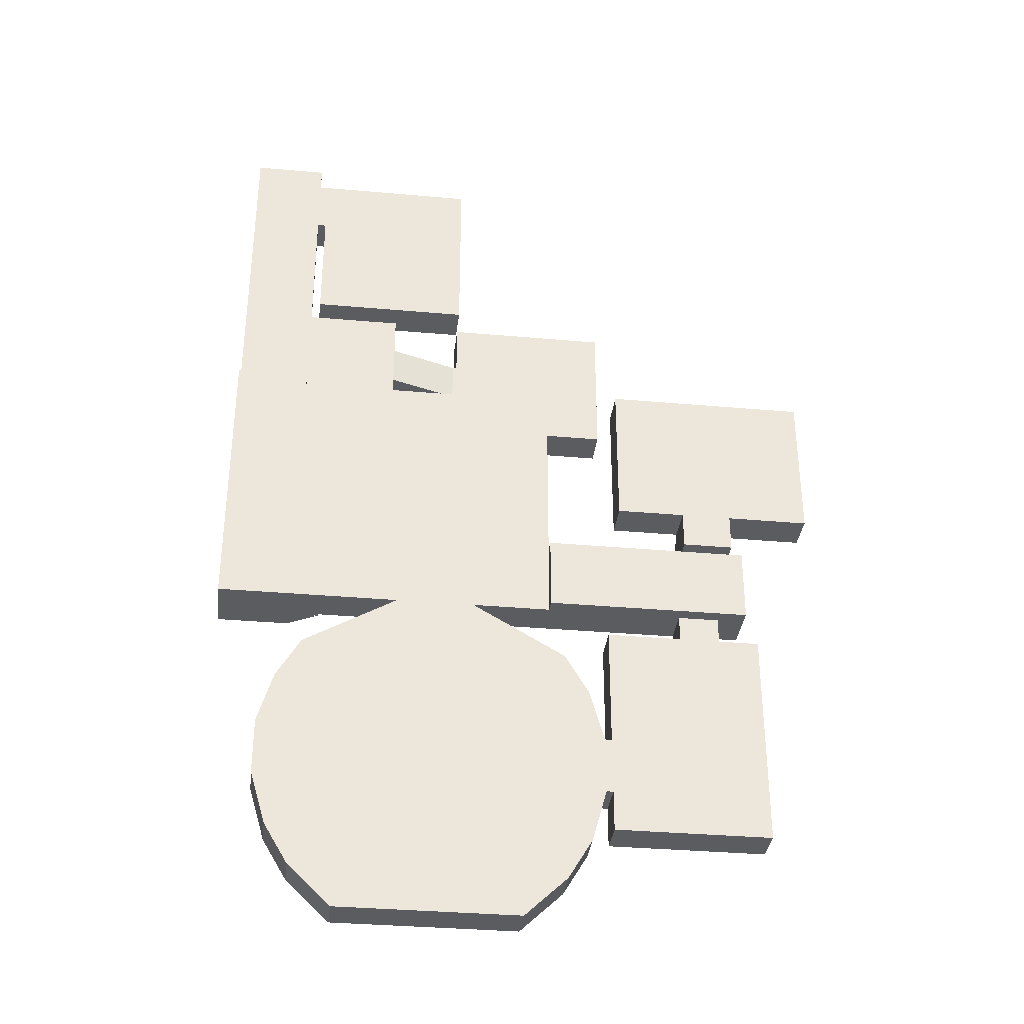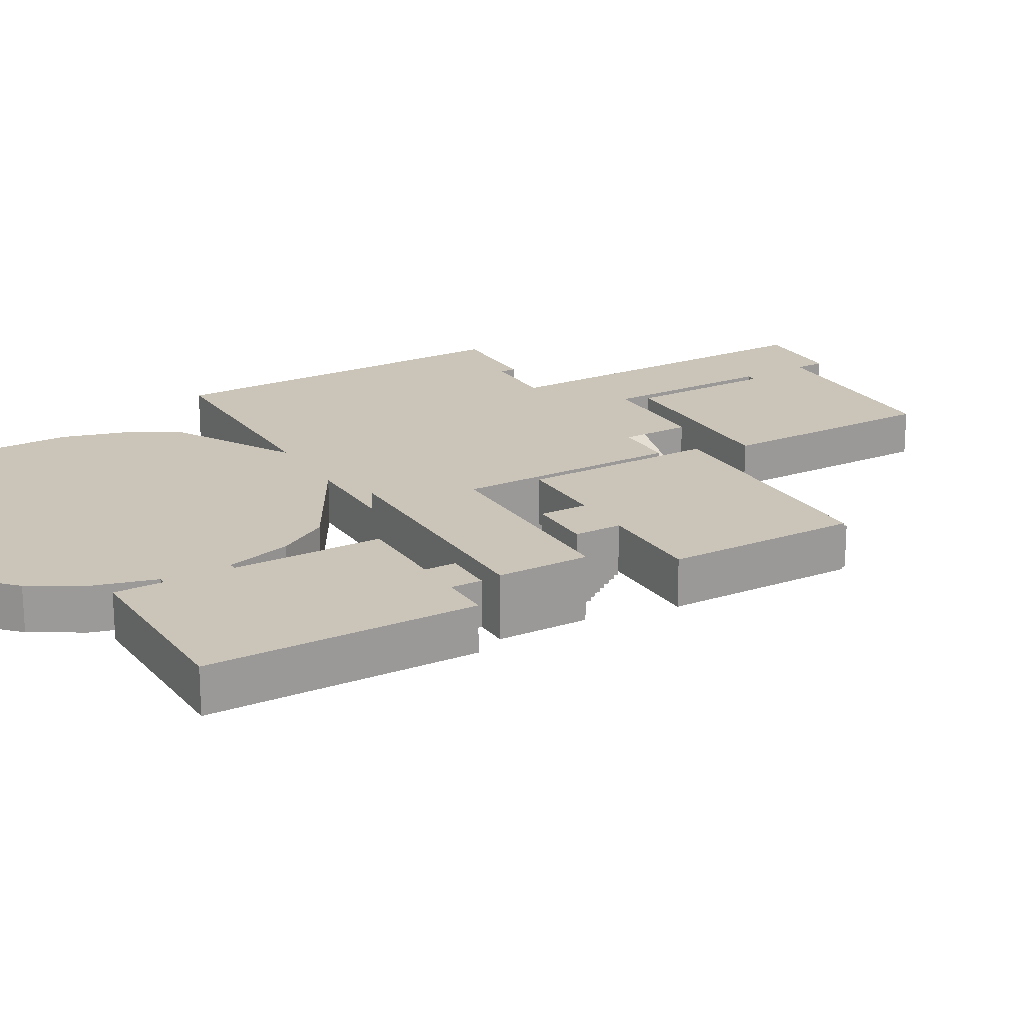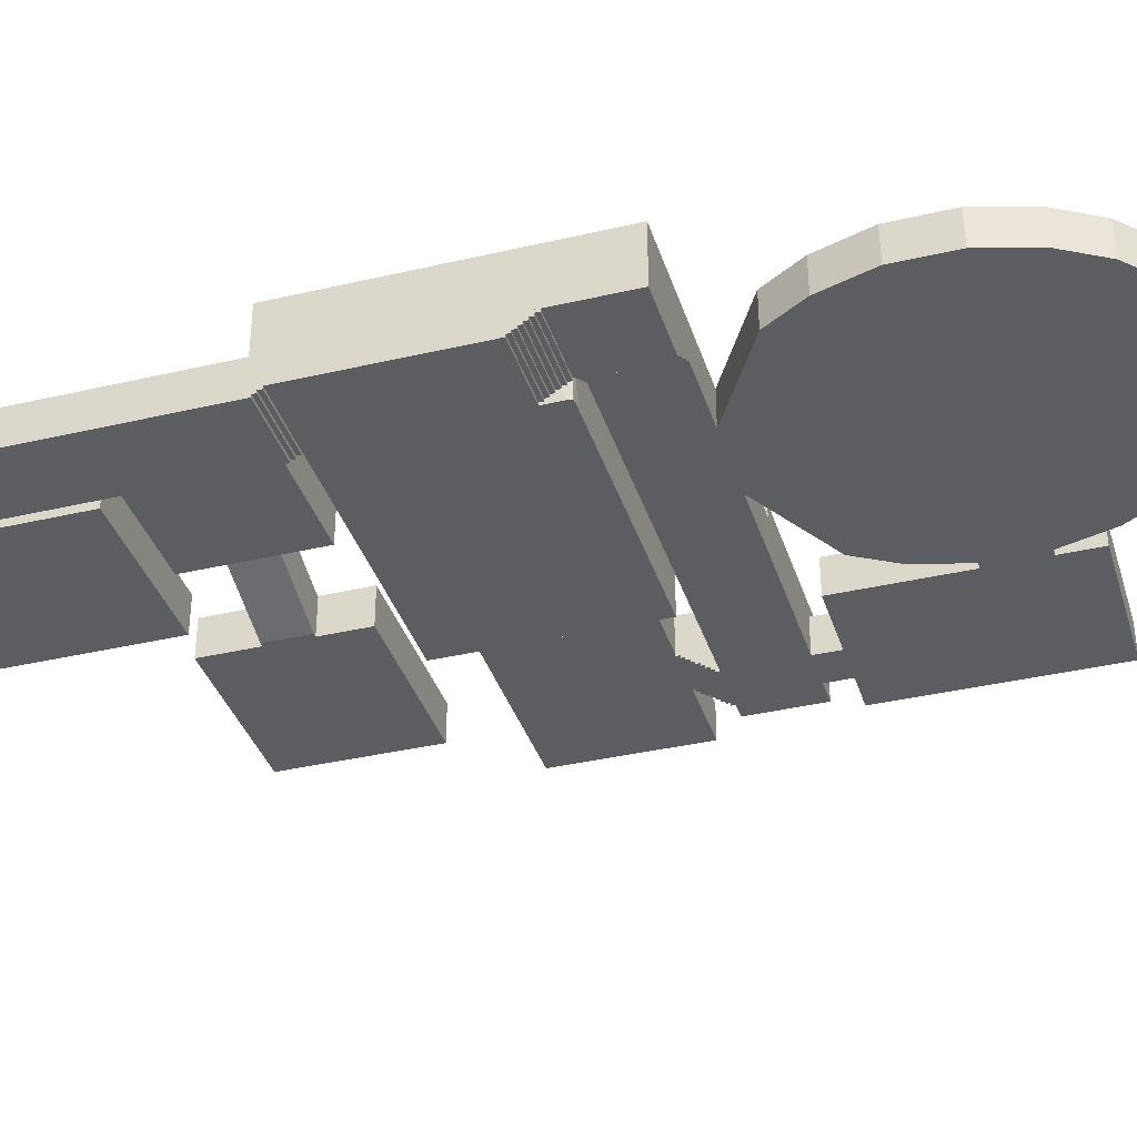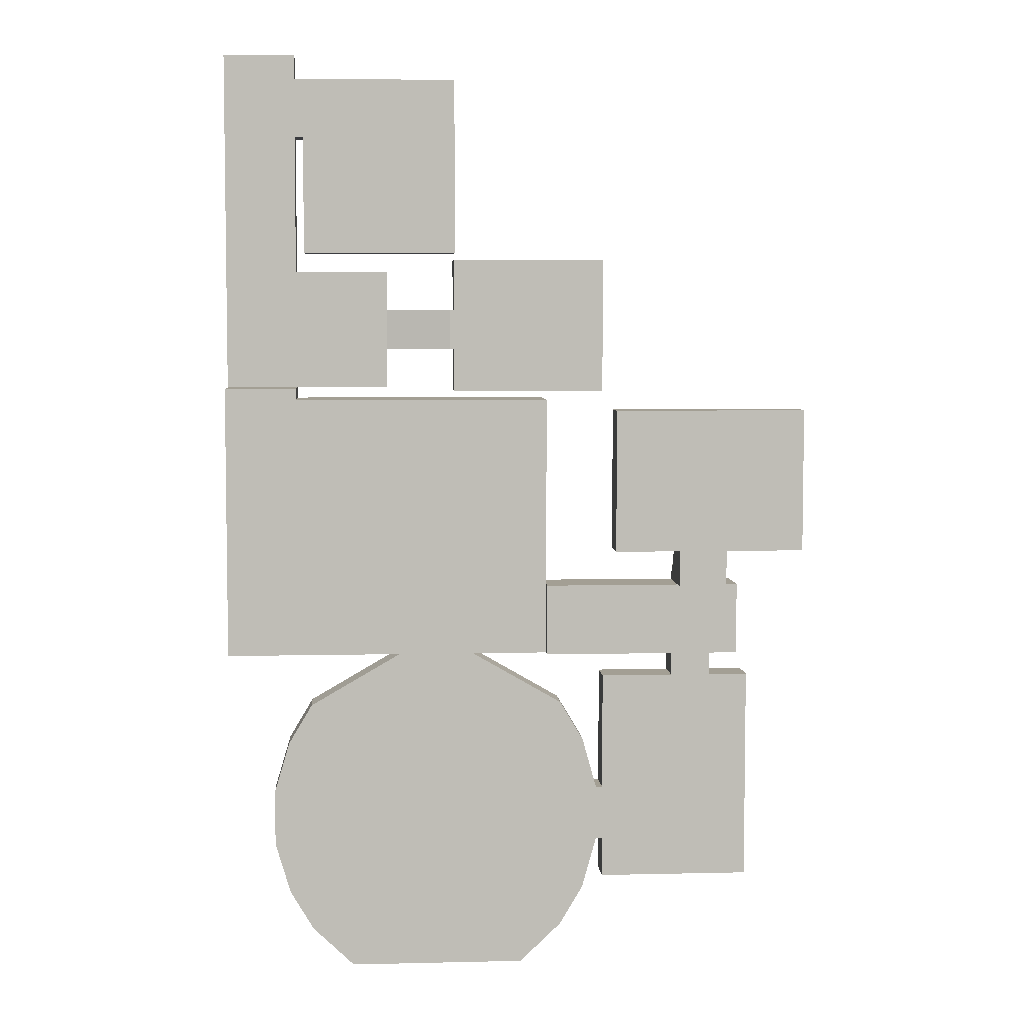
<metadata>
{"format":"obj","ext":"obj","renderer":"f3d","projection":"perspective","resolution":1024,"background":"white","views":[{"elev":-34.7,"azim":173.2,"up":"+Z"},{"elev":20.4,"azim":-120.1,"up":"+Y"},{"elev":-36.7,"azim":106.9,"up":"+Y"},{"elev":5.4,"azim":175.9,"up":"+Z"}]}
</metadata>
<code>
o Plane.001
v -15 0 10
v 10 0 10
v -15 0 -4.545
v 4.545 0 10
v 10 -0 -2.4
v 10 -0 -2.7
v 2.4 0 -4.545
v 2.7 0 -4.545
v 3 0 -4.545
v 3.3 0 -4.545
v 3.6 0 -4.545
v 3.9 0 -4.545
v 4.2 0 -4.545
v 4.545 0 -2.7
v 4.545 0 -3
v 4.545 0 -3.3
v 4.545 0 -3.6
v 4.545 0 -3.9
v 4.545 0 -4.2
v 4.5 0 -4.5
v 10 -0.2 10.3
v 4.545 -0.2 10.3
v 10 -0.4 10.6
v 4.545 -0.4 10.6
v 10 -0.6 10.9
v 4.545 -0.6 10.9
v 4.545 -0.6 20
v -2.6 -0.6 10.9
v -2.6 -0.6 20
v -2.6 -0.6 13.9
v -2.6 -0.6 17
v -7.7 -2.3 13.9
v -7.7 -2.3 17
v -8 -2.3 13.9
v -8 -2.3 17
v 10 -0.6 36.8
v 4.545 -0.6 36.8
v 4.545 -0.6 30.5
v 4.545 -0.6 35
v 3.9 -0.6 30.5
v 3.9 -0.6 35
v -8 -0.6 35
v 3.9 -0.6 21.5
v -8 -0.6 21.5
v -8 -2.3 10.5
v -8 -2.3 21
v -20 -2.3 10.5
v -20 -2.3 21
v 4.545 -0.4 10.3
v 10 -0.4 10.3
v 10 -0.2 10
v 4.545 -0.2 10
v 4.545 -0.6 10.6
v 10 -0.6 10.6
v -15 0.2 -4.545
v 10 0.2 -2.7
v 10 0.2 -3
v 4.545 0.2 -2.7
v 4.545 0.2 -3
v 4.5 0.2 -4.5
v -15 0.4 -4.545
v 10 0.4 -3
v 10 0.4 -3.3
v 4.545 0.4 -3
v 4.545 0.4 -3.3
v 4.5 0.4 -4.5
v -15 0.6 -4.545
v 10 0.6 -3.3
v 10 0.6 -3.6
v 4.545 0.6 -3.3
v 4.545 0.6 -3.6
v 4.5 0.6 -4.5
v -15 0.8 -4.545
v 10 0.8 -3.6
v 10 0.8 -3.9
v 4.545 0.8 -3.6
v 4.545 0.8 -3.9
v 4.5 0.8 -4.5
v -15 1 -4.545
v 10 1 -3.9
v 10 1 -4.2
v 4.545 1 -3.9
v 4.545 1 -4.2
v 4.5 1 -4.5
v -15 1.2 -4.545
v 10 1.2 -4.2
v 10 1.2 -4.5
v 4.545 1.2 -4.2
v 4.5 1.2 -4.5
v 10 1.4 -10
v -15 1.4 -4.545
v 10 1.4 -4.5
v 4.5 1.4 -10
v 4.5 1.4 -4.5
v -15 1.6 -4.545
v 4.5 1.6 -10
v 4.2 1.6 -10
v 4.2 1.6 -4.545
v 4.5 1.6 -4.5
v -15 1.8 -4.545
v 4.2 1.8 -10
v 3.9 1.8 -10
v 3.9 1.8 -4.545
v 4.2 1.8 -4.545
v -15 2 -4.545
v 3.9 2 -10
v 3.6 2 -10
v 3.6 2 -4.545
v 3.9 2 -4.545
v -15 2.2 -4.545
v 3.6 2.2 -10
v 3.3 2.2 -10
v 3.3 2.2 -4.545
v 3.6 2.2 -4.545
v -15 2.4 -4.545
v 3.3 2.4 -10
v 3 2.4 -10
v 3 2.4 -4.545
v 3.3 2.4 -4.545
v -15 2.6 -4.545
v 3 2.6 -10
v 2.7 2.6 -10
v 2.7 2.6 -4.545
v 3 2.6 -4.545
v -15 2.8 -4.545
v 2.7 2.8 -10
v 2.4 2.8 -10
v 2.4 2.8 -4.545
v 2.7 2.8 -4.545
v -15 3 -10
v -15 3 -4.545
v -30 3 -4.545
v -30 3 -10
v 2.4 3 -10
v 2.4 3 -4.545
v -29 3 -4.545
v -25.3 3 -4.545
v -3.4 3 -10
v -9.2 3 -10
v 3.525 3 -14
v -16.13 3 -14
v 5.312 3 -17
v -17.91 3 -17
v 6.473 3 -20.9
v -19 3 -20.9
v -19.5 3 -25.1
v -19.5 3 -20.9
v 6.473 3 -25.1
v -19 3 -25.1
v 5.312 3 -29
v -17.91 3 -29
v 3.525 3 -32
v -16.13 3 -32
v 0.37 3 -35
v -12.97 3 -35
v -19.5 3 -11.9
v -19.5 3 -28.1
v -25 3 -10
v -28 3 -10
v -25 3 -11.9
v -28 3 -11.9
v -31 3 -11.9
v -31 3 -28.1
v -29 3.2 -4.545
v -25.3 3.2 -4.545
v -29 3.2 -4.2
v -25.3 3.2 -4.2
v -29 3.4 -4.2
v -25.3 3.4 -4.2
v -29 3.4 -3.9
v -25.3 3.4 -3.9
v -29 3.6 -3.9
v -25.3 3.6 -3.9
v -29 3.6 -3.6
v -25.3 3.6 -3.6
v -29 3.8 -3.6
v -25.3 3.8 -3.6
v -29 3.8 -3.3
v -25.3 3.8 -3.3
v -29 4 -3.3
v -25.3 4 -3.3
v -29 4 -3
v -25.3 4 -3
v -29 4.2 -3
v -25.3 4.2 -3
v -29 4.2 -2.7
v -25.3 4.2 -2.7
v -29 4.4 -2.7
v -25.3 4.4 -2.7
v -29 4.4 -2.4
v -25.3 4.4 -2.4
v -29 4.6 -2.4
v -25.3 4.6 -2.4
v -29 4.6 -2.1
v -25.3 4.6 -2.1
v -29 4.8 -2.1
v -25.3 4.8 -2.1
v -29 4.8 -1.8
v -25.3 4.8 -1.8
v -29 5 -1.8
v -25.3 5 -1.8
v -20.3 5 -1.8
v -35 5 -1.8
v -25.3 7.74 -1.8
v -29 7.74 -1.8
v -20.3 5 9.2
v -35 5 9.2
v 10 2.14 10.9
v 4.545 2.14 10.9
v 4.545 2.14 20
v -2.6 2.14 10.9
v -2.6 2.14 20
v -2.6 2.14 13.9
v -2.6 2.14 17
v -7.7 0.44 13.9
v -7.7 0.44 17
v -8 0.44 13.9
v -8 0.44 17
v 10 2.14 36.8
v 4.545 2.14 36.8
v 4.545 2.14 30.5
v 4.545 2.14 35
v 3.9 2.14 30.5
v 3.9 2.14 35
v -8 2.14 35
v 3.9 2.14 21.5
v -8 2.14 21.5
v -8 0.44 10.5
v -8 0.44 21
v -20 0.44 10.5
v -20 0.44 21
v 10 5.74 10.9
v 4.545 5.74 10.9
v 4.545 5.74 10.6
v 10 5.74 10.6
v 10 5.74 10.3
v 4.545 5.74 10.3
v 10 5.74 10
v 4.545 5.74 10
v -15 5.74 10
v -20.3 7.74 -1.8
v -35 7.74 -1.8
v -20.3 7.74 9.2
v -35 7.74 9.2
v -29 7.74 -2.4
v -25.3 7.74 -2.4
v -29 7.74 -2.1
v -25.3 7.74 -2.1
v -25.3 7.74 -3
v -29 7.74 -2.7
v -25.3 7.74 -2.7
v -29 7.74 -3
v -29 7.74 -3.3
v -25.3 7.74 -3.3
v -25.3 7.74 -3.9
v -29 7.74 -3.6
v -25.3 7.74 -3.6
v -29 7.74 -3.9
v -29 7.74 -4.545
v -25.3 7.74 -4.545
v -29 7.74 -4.2
v -25.3 7.74 -4.2
v -15 5.74 -10
v -15 5.74 -4.545
v 2.4 5.74 -10
v -29 5.74 -4.545
v -25.3 5.74 -4.545
v -3.4 5.74 -10
v -9.2 5.74 -10
v 3.525 5.74 -14
v -16.13 5.74 -14
v 5.312 5.74 -17
v -17.91 5.74 -17
v 6.473 5.74 -20.9
v -19 5.74 -20.9
v -19.5 5.74 -25.1
v -19.5 5.74 -20.9
v 6.473 5.74 -25.1
v -19 5.74 -25.1
v 5.312 5.74 -29
v -17.91 5.74 -29
v 3.525 5.74 -32
v -16.13 5.74 -32
v 0.37 5.74 -35
v -12.97 5.74 -35
v -19.5 5.74 -11.9
v -19.5 5.74 -28.1
v -25 5.74 -10
v -28 5.74 -10
v -25 5.74 -11.9
v -28 5.74 -11.9
v -31 5.74 -11.9
v -31 5.74 -28.1
v 3 5.74 -10
v 2.7 5.74 -10
v 3.3 5.74 -10
v 3.9 5.74 -10
v 3.6 5.74 -10
v 4.2 5.74 -10
v 10 5.74 -10
v 10 5.74 -4.5
v 4.5 5.74 -10
v 10 5.74 -4.2
v 10 5.74 -3.9
v 10 5.74 -3.6
v 10 5.74 -3.3
v 10 5.74 -2.7
v 10 5.74 -3
v 10 5.74 -2.4
v -15 6.74 -10
v -15 6.74 -4.545
v -30 6.74 -4.545
v -30 6.74 -10
v -29 6.74 -4.545
v -25.3 6.74 -4.545
v -25 6.74 -10
v -28 6.74 -10
f 47 35 34
f 32 34 35
f 38 40 41
f 25 26 27
f 42 40 44
f 14 6 56
f 4 52 51
f 22 49 50
f 24 53 54
f 52 22 21
f 49 24 23
f 53 26 25
f 56 57 59
f 62 63 65
f 63 68 70
f 57 62 64
f 70 68 69
f 74 75 77
f 77 75 80
f 69 74 76
f 80 81 83
f 30 32 33
f 88 86 87
f 87 92 94
f 83 81 86
f 93 94 92
f 93 96 99
f 98 99 96
f 104 101 102
f 102 106 109
f 97 101 104
f 109 106 107
f 114 111 112
f 112 116 119
f 8 108 113
f 107 111 114
f 119 116 117
f 117 121 124
f 124 121 122
f 122 126 129
f 129 126 127
f 127 134 135
f 19 18 77
f 136 164 165
f 149 146 147
f 158 160 161
f 164 166 167
f 168 170 171
f 170 172 173
f 166 168 169
f 172 174 175
f 174 176 177
f 176 178 179
f 178 180 181
f 180 182 183
f 182 184 185
f 184 186 187
f 188 190 191
f 186 188 189
f 192 194 195
f 190 192 193
f 196 198 199
f 194 196 197
f 200 203 207
f 206 243 241
f 207 244 243
f 198 200 201
f 47 230 231
f 28 211 213
f 27 210 221
f 34 217 228
f 29 212 210
f 36 219 208
f 44 227 225
f 32 215 217
f 42 225 224
f 31 33 216
f 41 224 222
f 48 231 229
f 46 229 218
f 26 209 211
f 39 222 220
f 40 223 226
f 31 214 212
f 37 220 219
f 35 218 216
f 43 226 227
f 30 213 215
f 38 221 223
f 45 228 230
f 25 232 235
f 53 234 233
f 52 239 237
f 203 242 244
f 200 205 242
f 202 241 204
f 192 245 247
f 195 248 246
f 187 251 249
f 175 257 255
f 164 259 261
f 167 262 260
f 147 163 161
f 149 144 148
f 160 290 286
f 150 280 282
f 132 312 266
f 140 270 272
f 161 291 289
f 148 278 280
f 139 269 263
f 138 268 270
f 144 274 278
f 146 276 287
f 147 277 275
f 162 292 291
f 152 282 284
f 149 279 276
f 163 293 292
f 154 284 285
f 313 312 132
f 145 275 273
f 158 288 290
f 153 283 281
f 143 273 271
f 289 317 313
f 141 271 269
f 151 281 279
f 314 315 260
f 134 265 268
f 156 286 277
f 263 316 288
f 157 287 293
f 155 285 283
f 142 272 274
f 121 294 295
f 106 297 298
f 90 300 302
f 92 301 300
f 56 307 308
f 230 218 231
f 217 215 216
f 215 213 214
f 225 227 223
f 223 221 222
f 214 213 209
f 219 210 208
f 209 233 232
f 205 204 243
f 5 238 309
f 235 233 234
f 277 290 291
f 290 288 289
f 275 277 276
f 280 278 279
f 9 15 10
f 1 240 239
f 49 237 234
f 23 235 236
f 21 236 238
f 3 264 240
f 196 247 205
f 199 204 248
f 188 250 245
f 191 246 251
f 184 252 250
f 180 253 252
f 183 249 254
f 176 256 253
f 179 254 257
f 172 258 256
f 168 261 258
f 171 255 262
f 126 295 265
f 116 296 294
f 112 111 298
f 101 299 297
f 96 302 299
f 86 303 301
f 80 304 303
f 74 305 304
f 68 306 305
f 62 308 306
f 137 131 158
f 307 294 308
f 315 314 317
f 264 311 310
f 288 316 317
f 267 311 264
f 252 253 249
f 35 47 48
f 47 34 45
f 48 46 35
f 33 32 35
f 39 38 41
f 27 36 25
f 36 39 37
f 31 29 27
f 38 39 36
f 30 31 27
f 27 38 36
f 30 26 28
f 26 30 27
f 40 42 41
f 40 43 44
f 58 14 56
f 2 4 51
f 21 22 50
f 23 24 54
f 51 52 21
f 50 49 23
f 54 53 25
f 58 56 59
f 64 62 65
f 65 63 70
f 59 57 64
f 71 70 69
f 76 74 77
f 82 77 80
f 71 69 76
f 82 80 83
f 31 30 33
f 89 88 87
f 89 87 94
f 88 83 86
f 90 93 92
f 94 93 99
f 97 98 96
f 103 104 102
f 103 102 109
f 98 97 104
f 108 109 107
f 113 114 112
f 113 112 119
f 108 8 9
f 55 3 7
f 7 61 55
f 7 73 67
f 7 85 79
f 128 95 91
f 128 105 100
f 128 115 110
f 128 125 120
f 128 135 131
f 123 129 128
f 118 124 123
f 113 119 118
f 108 114 113
f 103 109 108
f 98 104 103
f 94 99 98
f 98 89 94
f 11 78 84
f 12 66 72
f 13 20 60
f 66 12 13
f 103 10 11
f 113 7 8
f 7 67 61
f 7 91 85
f 128 110 105
f 128 131 125
f 7 123 128
f 7 113 118
f 10 103 108
f 84 89 98
f 11 12 78
f 66 13 60
f 108 9 10
f 7 79 73
f 128 120 115
f 7 118 123
f 11 98 103
f 78 12 72
f 128 91 7
f 95 128 100
f 11 84 98
f 108 107 114
f 118 119 117
f 118 117 124
f 123 124 122
f 123 122 129
f 128 129 127
f 128 127 135
f 71 18 17
f 60 20 19
f 19 66 60
f 83 78 72
f 88 89 84
f 77 82 83
f 83 88 84
f 77 72 66
f 71 77 18
f 59 16 15
f 15 14 58
f 59 64 65
f 15 58 59
f 59 65 16
f 83 84 78
f 71 76 77
f 77 83 72
f 65 17 16
f 65 70 71
f 71 17 65
f 19 77 66
f 137 136 165
f 145 149 147
f 159 158 161
f 165 164 167
f 169 168 171
f 171 170 173
f 167 166 169
f 173 172 175
f 175 174 177
f 177 176 179
f 179 178 181
f 181 180 183
f 183 182 185
f 185 184 187
f 189 188 191
f 187 186 189
f 193 192 195
f 191 190 193
f 197 196 199
f 195 194 197
f 206 202 201
f 200 207 206
f 206 201 200
f 202 206 241
f 206 207 243
f 199 198 201
f 48 47 231
f 30 28 213
f 38 27 221
f 45 34 228
f 27 29 210
f 25 36 208
f 42 44 225
f 34 32 217
f 41 42 224
f 214 31 216
f 39 41 222
f 46 48 229
f 35 46 218
f 28 26 211
f 37 39 220
f 43 40 226
f 29 31 212
f 36 37 219
f 33 35 216
f 44 43 227
f 32 30 215
f 40 38 223
f 47 45 230
f 54 25 235
f 26 53 233
f 22 52 237
f 207 203 244
f 203 200 242
f 201 202 204
f 194 192 247
f 193 195 246
f 185 187 249
f 173 175 255
f 166 164 261
f 165 167 260
f 163 147 146
f 147 160 156
f 163 162 161
f 146 157 163
f 161 160 147
f 143 141 139
f 139 145 143
f 150 151 149
f 154 155 153
f 153 152 154
f 149 148 150
f 145 142 144
f 142 138 140
f 138 145 139
f 150 153 151
f 153 150 152
f 145 138 142
f 144 149 145
f 156 160 286
f 152 150 282
f 266 136 132
f 312 314 266
f 142 140 272
f 159 161 289
f 150 148 280
f 130 139 263
f 140 138 270
f 148 144 278
f 157 146 287
f 145 147 275
f 161 162 291
f 154 152 284
f 146 149 276
f 162 163 292
f 155 154 285
f 133 313 132
f 143 145 273
f 160 158 290
f 151 153 281
f 141 143 271
f 133 159 289
f 289 313 133
f 139 141 269
f 149 151 279
f 259 314 260
f 138 134 268
f 147 156 277
f 158 130 263
f 263 288 158
f 263 310 316
f 163 157 293
f 153 155 283
f 144 142 274
f 122 121 295
f 107 106 298
f 93 90 302
f 90 92 300
f 57 56 308
f 217 230 228
f 218 229 231
f 230 217 218
f 218 217 216
f 216 215 214
f 223 224 225
f 227 226 223
f 224 223 222
f 210 212 214
f 214 209 210
f 209 213 211
f 222 219 220
f 210 209 208
f 219 221 210
f 221 219 222
f 208 209 232
f 205 244 242
f 204 241 243
f 243 244 205
f 307 6 5
f 5 309 307
f 5 2 238
f 237 236 235
f 237 239 238
f 235 234 237
f 235 232 233
f 237 238 236
f 293 276 277
f 276 293 287
f 293 291 292
f 277 286 290
f 291 293 277
f 291 290 289
f 279 275 276
f 273 269 271
f 272 270 268
f 275 274 272
f 275 279 278
f 285 284 282
f 282 283 285
f 282 280 281
f 269 273 275
f 275 268 269
f 275 278 274
f 281 283 282
f 281 280 279
f 275 272 268
f 4 2 5
f 14 7 4
f 1 7 3
f 14 15 8
f 17 11 10
f 19 13 12
f 13 19 20
f 10 16 17
f 12 18 19
f 17 18 11
f 1 4 7
f 14 5 6
f 14 8 7
f 11 18 12
f 10 15 16
f 4 5 14
f 8 15 9
f 4 1 239
f 24 49 234
f 50 23 236
f 51 21 238
f 1 3 240
f 198 196 205
f 197 199 248
f 190 188 245
f 189 191 251
f 186 184 250
f 182 180 252
f 181 183 254
f 178 176 253
f 177 179 257
f 174 172 256
f 170 168 258
f 169 171 262
f 127 126 265
f 117 116 294
f 296 112 298
f 102 101 297
f 97 96 299
f 87 86 301
f 81 80 303
f 75 74 304
f 69 68 305
f 63 62 306
f 159 136 137
f 138 131 135
f 135 134 138
f 131 139 130
f 137 158 159
f 136 133 132
f 130 158 131
f 131 138 139
f 136 159 133
f 264 263 269
f 239 240 264
f 309 238 239
f 265 307 309
f 296 306 308
f 298 304 305
f 299 302 303
f 301 302 300
f 303 297 299
f 306 296 298
f 307 295 294
f 239 268 265
f 268 264 269
f 265 309 239
f 298 305 306
f 303 302 301
f 304 298 297
f 307 265 295
f 268 239 264
f 297 303 304
f 308 294 296
f 316 311 315
f 311 316 310
f 314 313 317
f 313 314 312
f 317 316 315
f 263 264 310
f 289 288 317
f 131 137 267
f 267 264 131
f 267 315 311
f 204 205 247
f 247 248 204
f 250 251 246
f 253 254 249
f 261 262 255
f 252 249 251
f 259 260 262
f 256 257 254
f 246 248 247
f 251 250 252
f 246 247 245
f 256 255 257
f 262 261 259
f 254 253 256
f 255 258 261
f 246 245 250
f 256 258 255

</code>
